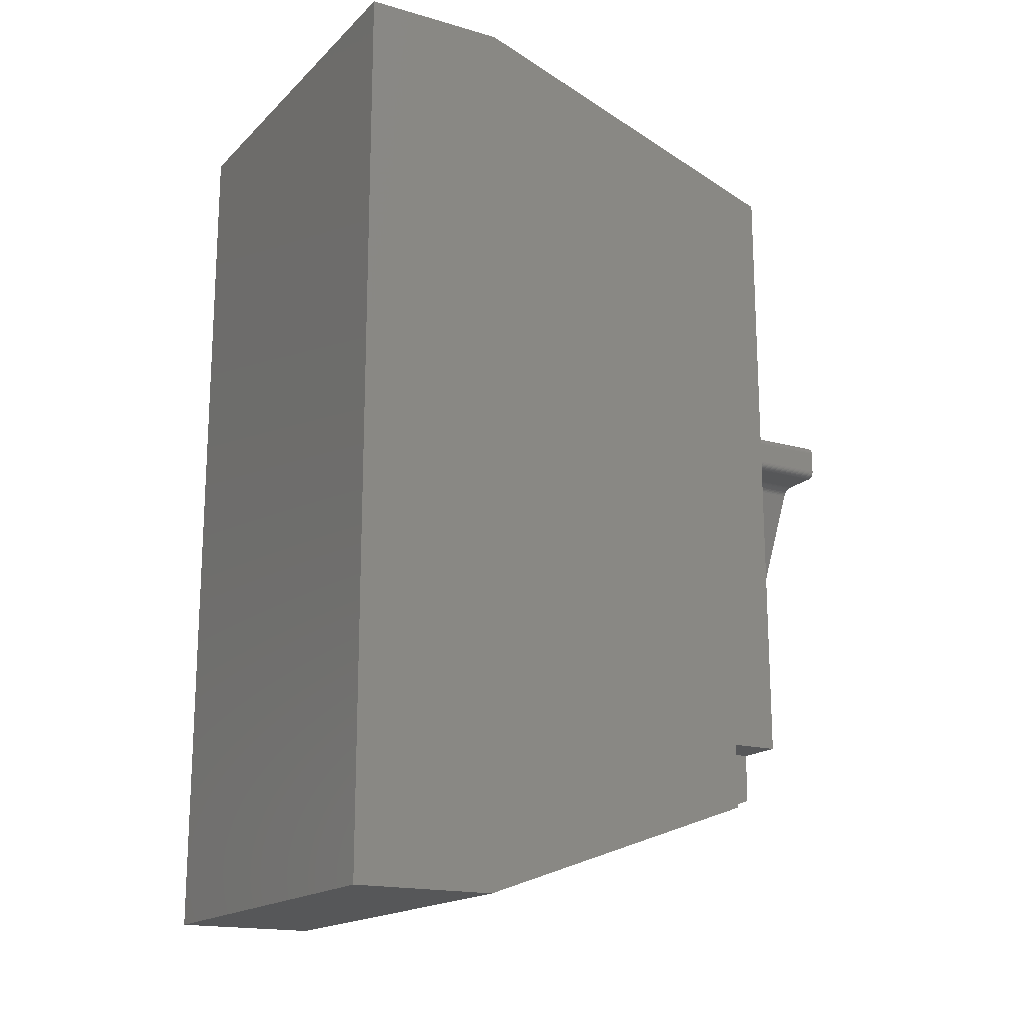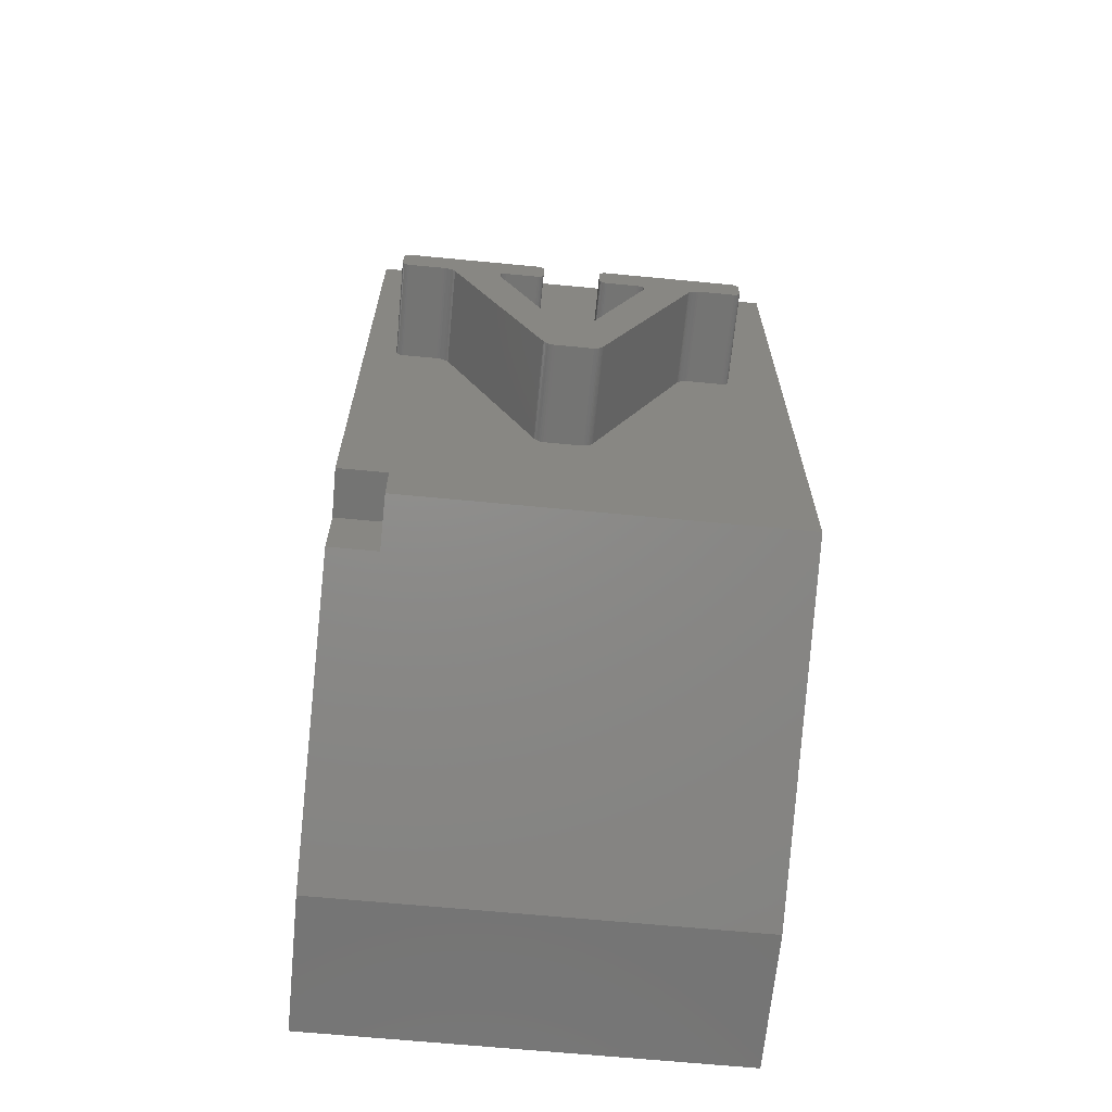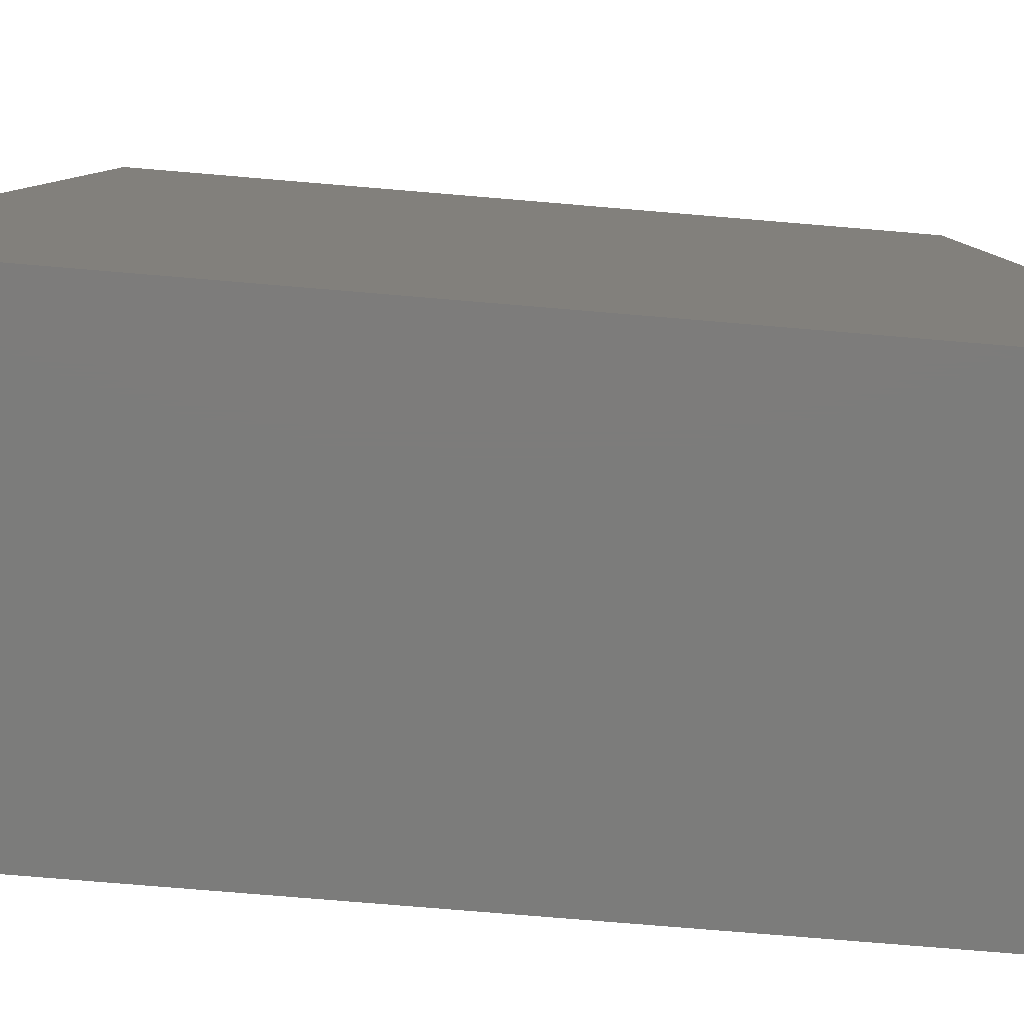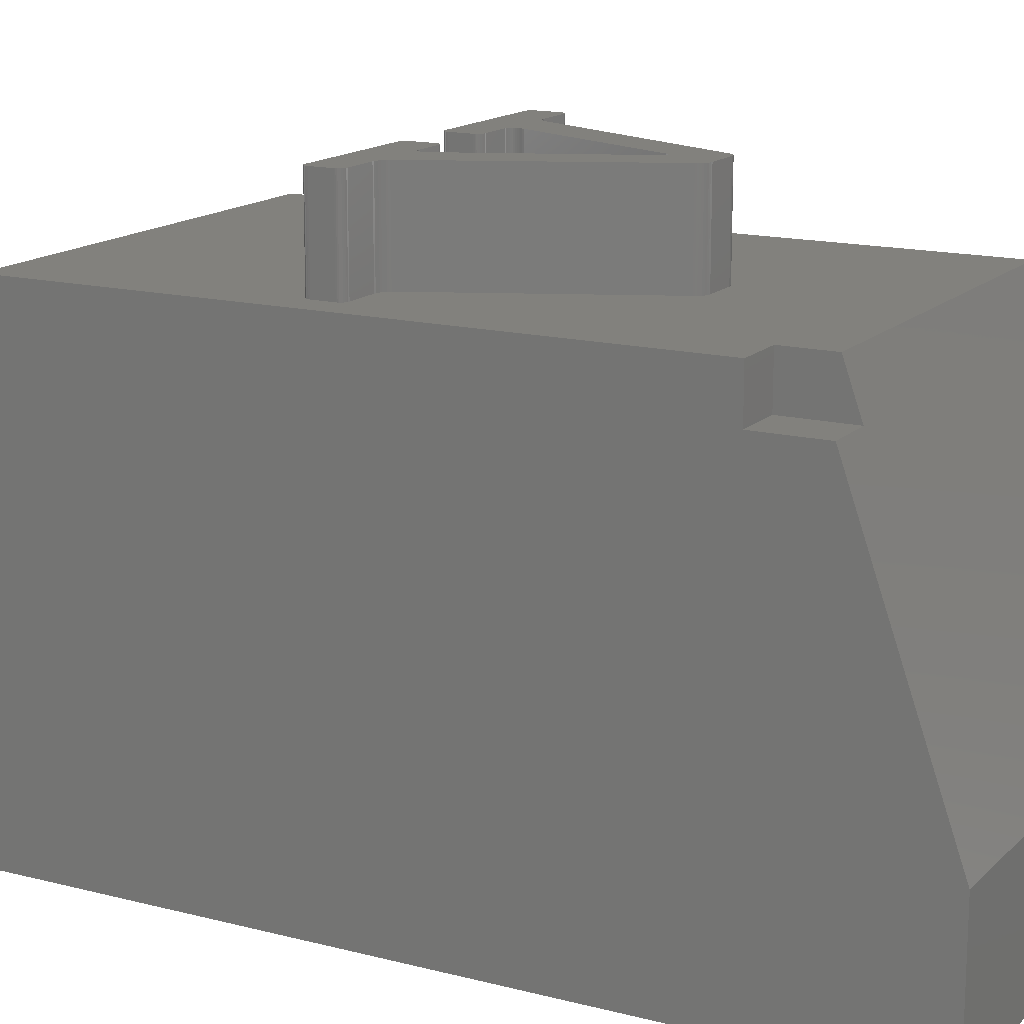
<metadata>
{"format":"stl","ext":"stl","renderer":"f3d","projection":"perspective","resolution":1024,"background":"white","views":[{"elev":-17.3,"azim":-119.7,"up":"+Y"},{"elev":-66.2,"azim":-5.5,"up":"+Y"},{"elev":-75.6,"azim":85.2,"up":"+Z"},{"elev":15.3,"azim":-61.4,"up":"+Z"}]}
</metadata>
<code>
# stl→obj: 304 verts, 604 faces
v -8.917 0 0
v 0 0 3
v -8.917 0 3
v 0 0 0
v -8.917 3.5 9.01
v -8.917 19 3
v -8.917 19 0
v -8.917 16.5 10
v -8.917 2.146 9.01
v -8.917 3.5 10
v 0 19 3
v 0 16.5 10
v 0 2.5 10
v 0 19 0
v -8.141 10.25 10
v -5.285 5.978 10
v -8.111 10.24 10
v -8.168 10.25 10
v -8.194 10.27 10
v -8.216 10.29 10
v -8.235 10.31 10
v -8.248 10.33 10
v -8.256 10.36 10
v -8.259 10.39 10
v -7.927 3.5 10
v -1.148 10.39 10
v -1.148 10.84 10
v -1.151 10.87 10
v -1.159 10.9 10
v -1.172 10.92 10
v -1.191 10.94 10
v -1.213 10.96 10
v -1.238 10.98 10
v -1.266 10.98 10
v -1.296 10.99 10
v -3.963 10.99 10
v -3.993 10.98 10
v -5.414 10.98 10
v -4.021 10.98 10
v -5.386 10.98 10
v -5.296 10.39 10
v -4.111 10.39 10
v -4.111 10.84 10
v -5.296 10.84 10
v -4.108 10.87 10
v -5.361 10.27 10
v -5.339 10.29 10
v -5.386 10.25 10
v -4.615 6.763 10
v -4.703 6.696 10
v -4.63 6.734 10
v -4.776 6.734 10
v -4.65 6.713 10
v -4.674 6.7 10
v -4.755 6.713 10
v -4.731 6.7 10
v -5.299 10.87 10
v -4.1 10.9 10
v -5.307 10.9 10
v -4.087 10.92 10
v -4.046 10.96 10
v -5.32 10.92 10
v -5.339 10.94 10
v -4.068 10.94 10
v -5.361 10.96 10
v -5.444 10.99 10
v -8.111 10.99 10
v -8.141 10.98 10
v -8.168 10.98 10
v -8.259 10.84 10
v -8.256 10.87 10
v -8.248 10.9 10
v -8.235 10.92 10
v -8.216 10.94 10
v -8.194 10.96 10
v -1.151 10.36 10
v -1.159 10.33 10
v -1.172 10.31 10
v -1.191 10.29 10
v -1.213 10.27 10
v -1.238 10.25 10
v -1.266 10.25 10
v -4.118 5.978 10
v -1.296 10.24 10
v -2.252 10.1 10
v -1.989 10.24 10
v -2.069 10.23 10
v -2.029 10.24 10
v -2.109 10.22 10
v -2.148 10.2 10
v -2.184 10.17 10
v -2.213 10.15 10
v -2.236 10.12 10
v -4.133 5.948 10
v -4.151 5.918 10
v -4.172 5.889 10
v -4.196 5.859 10
v -4.225 5.833 10
v -4.262 5.815 10
v -4.305 5.804 10
v -7.927 2.5 10
v -4.355 5.8 10
v -5.048 5.8 10
v -5.098 5.804 10
v -5.141 5.815 10
v -5.178 5.833 10
v -7.187 10.15 10
v -7.148 10.1 10
v -7.164 10.12 10
v -7.216 10.17 10
v -7.251 10.2 10
v -7.411 10.24 10
v -7.291 10.22 10
v -7.33 10.23 10
v -7.37 10.24 10
v -5.27 5.948 10
v -5.252 5.918 10
v -5.231 5.889 10
v -5.207 5.859 10
v -3.31 10.24 10
v -3.192 10.1 10
v -3.195 10.13 10
v -3.341 10.24 10
v -3.194 10.06 10
v -3.258 10.22 10
v -3.203 10.16 10
v -3.2 10.03 10
v -3.235 10.21 10
v -3.216 10.19 10
v -3.209 9.997 10
v -3.283 10.23 10
v -3.222 9.963 10
v -3.963 10.24 10
v -3.993 10.25 10
v -4.021 10.25 10
v -4.046 10.27 10
v -4.068 10.29 10
v -4.087 10.31 10
v -4.1 10.33 10
v -4.108 10.36 10
v -5.299 10.36 10
v -5.307 10.33 10
v -5.32 10.31 10
v -4.792 6.763 10
v -5.414 10.25 10
v -6.177 9.963 10
v -5.444 10.24 10
v -6.059 10.24 10
v -6.207 10.1 10
v -6.089 10.24 10
v -6.204 10.13 10
v -6.117 10.23 10
v -6.142 10.22 10
v -6.196 10.16 10
v -6.164 10.21 10
v -6.183 10.19 10
v -6.19 9.997 10
v -6.2 10.03 10
v -6.205 10.06 10
v -7.927 2.146 9.01
v -7.927 3.5 9.01
v -5.098 5.804 11.99
v -5.141 5.815 11.99
v -5.178 5.833 11.99
v -5.207 5.859 11.99
v -5.231 5.889 11.99
v -5.252 5.918 11.99
v -5.27 5.948 11.99
v -5.285 5.978 11.99
v -7.148 10.1 11.99
v -7.164 10.12 11.99
v -7.187 10.15 11.99
v -7.216 10.17 11.99
v -7.251 10.2 11.99
v -7.291 10.22 11.99
v -7.33 10.23 11.99
v -7.37 10.24 11.99
v -7.411 10.24 11.99
v -8.111 10.24 11.99
v -8.141 10.25 11.99
v -8.168 10.25 11.99
v -8.194 10.27 11.99
v -8.216 10.29 11.99
v -8.235 10.31 11.99
v -8.248 10.33 11.99
v -8.256 10.36 11.99
v -8.259 10.39 11.99
v -8.259 10.84 11.99
v -8.256 10.87 11.99
v -8.248 10.9 11.99
v -8.235 10.92 11.99
v -8.216 10.94 11.99
v -8.194 10.96 11.99
v -8.168 10.98 11.99
v -8.141 10.98 11.99
v -8.111 10.99 11.99
v -5.444 10.99 11.99
v -5.414 10.98 11.99
v -5.386 10.98 11.99
v -5.361 10.96 11.99
v -5.339 10.94 11.99
v -5.32 10.92 11.99
v -5.307 10.9 11.99
v -5.299 10.87 11.99
v -5.296 10.84 11.99
v -5.296 10.39 11.99
v -5.299 10.36 11.99
v -5.307 10.33 11.99
v -5.32 10.31 11.99
v -5.339 10.29 11.99
v -5.361 10.27 11.99
v -5.386 10.25 11.99
v -5.414 10.25 11.99
v -5.444 10.24 11.99
v -6.059 10.24 11.99
v -6.089 10.24 11.99
v -6.117 10.23 11.99
v -6.142 10.22 11.99
v -6.164 10.21 11.99
v -6.183 10.19 11.99
v -6.196 10.16 11.99
v -6.204 10.13 11.99
v -6.207 10.1 11.99
v -6.205 10.06 11.99
v -6.2 10.03 11.99
v -6.19 9.997 11.99
v -6.177 9.963 11.99
v -4.792 6.763 11.99
v -4.776 6.734 11.99
v -4.755 6.713 11.99
v -4.731 6.7 11.99
v -4.703 6.696 11.99
v -4.674 6.7 11.99
v -4.65 6.713 11.99
v -4.63 6.734 11.99
v -4.615 6.763 11.99
v -3.222 9.963 11.99
v -3.209 9.997 11.99
v -3.2 10.03 11.99
v -3.194 10.06 11.99
v -3.192 10.1 11.99
v -3.195 10.13 11.99
v -3.203 10.16 11.99
v -3.216 10.19 11.99
v -3.235 10.21 11.99
v -3.258 10.22 11.99
v -3.283 10.23 11.99
v -3.31 10.24 11.99
v -3.341 10.24 11.99
v -3.963 10.24 11.99
v -3.993 10.25 11.99
v -4.021 10.25 11.99
v -4.046 10.27 11.99
v -4.068 10.29 11.99
v -4.087 10.31 11.99
v -4.1 10.33 11.99
v -4.108 10.36 11.99
v -4.111 10.39 11.99
v -4.111 10.84 11.99
v -4.108 10.87 11.99
v -4.1 10.9 11.99
v -4.087 10.92 11.99
v -4.068 10.94 11.99
v -4.046 10.96 11.99
v -4.021 10.98 11.99
v -3.993 10.98 11.99
v -3.963 10.99 11.99
v -1.296 10.99 11.99
v -1.266 10.98 11.99
v -1.238 10.98 11.99
v -1.213 10.96 11.99
v -1.191 10.94 11.99
v -1.172 10.92 11.99
v -1.159 10.9 11.99
v -1.151 10.87 11.99
v -1.148 10.84 11.99
v -1.148 10.39 11.99
v -1.151 10.36 11.99
v -1.159 10.33 11.99
v -1.172 10.31 11.99
v -1.191 10.29 11.99
v -1.213 10.27 11.99
v -1.238 10.25 11.99
v -1.266 10.25 11.99
v -1.296 10.24 11.99
v -1.989 10.24 11.99
v -2.029 10.24 11.99
v -2.069 10.23 11.99
v -2.109 10.22 11.99
v -2.148 10.2 11.99
v -2.184 10.17 11.99
v -2.213 10.15 11.99
v -2.236 10.12 11.99
v -2.252 10.1 11.99
v -4.118 5.978 11.99
v -4.133 5.948 11.99
v -4.151 5.918 11.99
v -4.172 5.889 11.99
v -4.196 5.859 11.99
v -4.225 5.833 11.99
v -4.262 5.815 11.99
v -4.305 5.804 11.99
v -4.355 5.8 11.99
v -5.048 5.8 11.99
f 1 2 3
f 2 1 4
f 5 6 7
f 6 5 8
f 3 5 7
f 3 7 1
f 5 3 9
f 8 5 10
f 2 11 12
f 2 12 13
f 11 2 14
f 14 2 4
f 15 16 17
f 10 16 15
f 10 15 18
f 10 18 19
f 10 19 20
f 10 20 21
f 10 21 22
f 10 22 23
f 10 23 24
f 10 24 8
f 16 10 25
f 26 12 27
f 12 28 27
f 12 29 28
f 12 30 29
f 12 31 30
f 12 32 31
f 12 33 32
f 12 34 33
f 12 35 34
f 12 36 35
f 12 37 36
f 8 37 12
f 38 37 8
f 37 38 39
f 40 39 38
f 41 42 43
f 44 43 45
f 46 42 47
f 48 42 46
f 42 48 49
f 50 51 52
f 51 50 53
f 53 50 54
f 55 50 52
f 50 55 56
f 43 44 41
f 57 45 58
f 59 58 60
f 39 40 61
f 45 57 44
f 58 59 57
f 60 62 59
f 60 63 62
f 64 63 60
f 63 64 65
f 61 65 64
f 65 61 40
f 38 8 66
f 66 8 67
f 67 8 68
f 68 8 69
f 70 8 24
f 71 8 70
f 72 8 71
f 73 8 72
f 74 8 73
f 75 8 74
f 69 8 75
f 12 26 13
f 76 13 26
f 77 13 76
f 78 13 77
f 79 13 78
f 80 13 79
f 81 13 80
f 82 13 81
f 83 82 84
f 85 84 86
f 87 86 88
f 89 86 87
f 86 89 85
f 85 89 90
f 85 90 91
f 85 91 92
f 85 92 93
f 84 85 83
f 82 83 13
f 94 13 83
f 95 13 94
f 96 13 95
f 97 13 96
f 98 13 97
f 99 13 98
f 100 13 99
f 101 100 102
f 101 102 103
f 25 103 104
f 25 104 105
f 25 105 106
f 107 108 109
f 108 107 110
f 108 110 111
f 108 111 112
f 112 111 113
f 112 113 114
f 112 114 115
f 17 108 112
f 17 16 108
f 16 25 116
f 25 117 116
f 25 118 117
f 25 119 118
f 25 106 119
f 103 25 101
f 100 101 13
f 120 121 122
f 121 123 124
f 125 122 126
f 124 123 127
f 128 126 129
f 127 123 130
f 126 128 125
f 122 125 131
f 122 131 120
f 121 120 123
f 130 123 132
f 133 132 123
f 134 132 133
f 49 134 135
f 134 49 132
f 136 49 135
f 137 49 136
f 138 49 137
f 139 49 138
f 140 49 139
f 49 140 42
f 42 41 141
f 42 141 142
f 42 142 143
f 42 143 47
f 49 52 51
f 52 49 144
f 49 48 144
f 145 144 48
f 146 145 147
f 146 147 148
f 149 148 150
f 151 150 152
f 151 152 153
f 154 153 155
f 145 146 144
f 154 155 156
f 148 157 146
f 153 154 151
f 148 158 157
f 150 151 149
f 148 159 158
f 148 149 159
f 1 14 4
f 14 1 7
f 11 8 12
f 8 11 6
f 14 6 11
f 6 14 7
f 9 3 160
f 160 13 101
f 2 160 3
f 160 2 13
f 5 160 161
f 160 5 9
f 161 101 25
f 101 161 160
f 5 25 10
f 25 5 161
f 105 162 163
f 162 105 104
f 106 163 164
f 163 106 105
f 119 164 165
f 164 119 106
f 119 166 118
f 166 119 165
f 118 167 117
f 167 118 166
f 117 168 116
f 168 117 167
f 116 169 16
f 169 116 168
f 16 170 108
f 170 16 169
f 108 171 109
f 171 108 170
f 109 172 107
f 172 109 171
f 110 172 173
f 172 110 107
f 111 173 174
f 173 111 110
f 113 174 175
f 174 113 111
f 114 175 176
f 175 114 113
f 115 176 177
f 176 115 114
f 112 177 178
f 177 112 115
f 17 178 179
f 178 17 112
f 15 179 180
f 179 15 17
f 18 180 181
f 180 18 15
f 19 181 182
f 181 19 18
f 20 182 183
f 182 20 19
f 20 184 21
f 184 20 183
f 21 185 22
f 185 21 184
f 22 186 23
f 186 22 185
f 23 187 24
f 187 23 186
f 24 188 70
f 188 24 187
f 70 189 71
f 189 70 188
f 71 190 72
f 190 71 189
f 72 191 73
f 191 72 190
f 73 192 74
f 192 73 191
f 75 192 193
f 192 75 74
f 69 193 194
f 193 69 75
f 68 194 195
f 194 68 69
f 67 195 196
f 195 67 68
f 66 196 197
f 196 66 67
f 38 197 198
f 197 38 66
f 40 198 199
f 198 40 38
f 65 199 200
f 199 65 40
f 63 200 201
f 200 63 65
f 202 63 201
f 63 202 62
f 203 62 202
f 62 203 59
f 204 59 203
f 59 204 57
f 205 57 204
f 57 205 44
f 206 44 205
f 44 206 41
f 207 41 206
f 41 207 141
f 208 141 207
f 141 208 142
f 209 142 208
f 142 209 143
f 210 143 209
f 143 210 47
f 46 210 211
f 210 46 47
f 48 211 212
f 211 48 46
f 145 212 213
f 212 145 48
f 147 213 214
f 213 147 145
f 148 214 215
f 214 148 147
f 150 215 216
f 215 150 148
f 152 216 217
f 216 152 150
f 153 217 218
f 217 153 152
f 155 218 219
f 218 155 153
f 220 155 219
f 155 220 156
f 221 156 220
f 156 221 154
f 222 154 221
f 154 222 151
f 223 151 222
f 151 223 149
f 224 149 223
f 149 224 159
f 225 159 224
f 159 225 158
f 226 158 225
f 158 226 157
f 227 157 226
f 157 227 146
f 228 146 227
f 146 228 144
f 229 144 228
f 144 229 52
f 230 52 229
f 52 230 55
f 56 230 231
f 230 56 55
f 50 231 232
f 231 50 56
f 54 232 233
f 232 54 50
f 53 233 234
f 233 53 54
f 53 235 51
f 235 53 234
f 51 236 49
f 236 51 235
f 49 237 132
f 237 49 236
f 132 238 130
f 238 132 237
f 130 239 127
f 239 130 238
f 127 240 124
f 240 127 239
f 124 241 121
f 241 124 240
f 121 242 122
f 242 121 241
f 122 243 126
f 243 122 242
f 126 244 129
f 244 126 243
f 129 245 128
f 245 129 244
f 125 245 246
f 245 125 128
f 131 246 247
f 246 131 125
f 120 247 248
f 247 120 131
f 123 248 249
f 248 123 120
f 133 249 250
f 249 133 123
f 134 250 251
f 250 134 133
f 135 251 252
f 251 135 134
f 136 252 253
f 252 136 135
f 137 253 254
f 253 137 136
f 137 255 138
f 255 137 254
f 138 256 139
f 256 138 255
f 139 257 140
f 257 139 256
f 140 258 42
f 258 140 257
f 42 259 43
f 259 42 258
f 43 260 45
f 260 43 259
f 45 261 58
f 261 45 260
f 58 262 60
f 262 58 261
f 60 263 64
f 263 60 262
f 61 263 264
f 263 61 64
f 39 264 265
f 264 39 61
f 37 265 266
f 265 37 39
f 36 266 267
f 266 36 37
f 35 267 268
f 267 35 36
f 34 268 269
f 268 34 35
f 33 269 270
f 269 33 34
f 32 270 271
f 270 32 33
f 31 271 272
f 271 31 32
f 273 31 272
f 31 273 30
f 274 30 273
f 30 274 29
f 275 29 274
f 29 275 28
f 276 28 275
f 28 276 27
f 277 27 276
f 27 277 26
f 278 26 277
f 26 278 76
f 279 76 278
f 76 279 77
f 280 77 279
f 77 280 78
f 281 78 280
f 78 281 79
f 80 281 282
f 281 80 79
f 81 282 283
f 282 81 80
f 82 283 284
f 283 82 81
f 84 284 285
f 284 84 82
f 86 285 286
f 285 86 84
f 88 286 287
f 286 88 86
f 87 287 288
f 287 87 88
f 89 288 289
f 288 89 87
f 90 289 290
f 289 90 89
f 91 290 291
f 290 91 90
f 92 291 292
f 291 92 91
f 293 92 292
f 92 293 93
f 294 93 293
f 93 294 85
f 295 85 294
f 85 295 83
f 296 83 295
f 83 296 94
f 297 94 296
f 94 297 95
f 298 95 297
f 95 298 96
f 299 96 298
f 96 299 97
f 98 299 300
f 299 98 97
f 99 300 301
f 300 99 98
f 100 301 302
f 301 100 99
f 102 302 303
f 302 102 100
f 103 303 304
f 303 103 102
f 104 304 162
f 304 104 103
f 197 205 204
f 205 197 206
f 197 204 203
f 214 206 197
f 197 203 202
f 206 214 207
f 197 202 201
f 207 214 208
f 198 201 200
f 208 214 209
f 198 200 199
f 209 214 210
f 201 198 197
f 213 210 214
f 210 213 211
f 211 213 212
f 197 215 214
f 197 216 215
f 197 217 216
f 197 218 217
f 175 218 197
f 222 170 223
f 221 170 222
f 171 221 220
f 172 220 219
f 174 218 175
f 221 171 170
f 220 172 171
f 219 173 172
f 219 174 173
f 218 174 219
f 196 175 197
f 175 196 176
f 176 196 177
f 177 196 178
f 196 179 178
f 188 196 195
f 196 188 179
f 188 195 194
f 187 179 188
f 188 194 193
f 179 187 180
f 188 193 192
f 180 187 181
f 189 192 191
f 181 187 182
f 189 191 190
f 182 187 183
f 192 189 188
f 186 183 187
f 183 186 184
f 184 186 185
f 268 276 275
f 276 268 277
f 268 275 274
f 285 277 268
f 268 274 273
f 277 285 278
f 268 273 272
f 278 285 279
f 269 272 271
f 279 285 280
f 269 271 270
f 280 285 281
f 272 269 268
f 284 281 285
f 281 284 282
f 282 284 283
f 268 286 285
f 268 287 286
f 268 288 287
f 268 289 288
f 267 289 268
f 246 289 267
f 289 246 290
f 243 294 293
f 244 293 292
f 245 290 246
f 294 242 241
f 294 243 242
f 293 244 243
f 292 245 244
f 291 245 292
f 290 245 291
f 246 267 247
f 247 267 248
f 248 267 249
f 267 250 249
f 259 267 266
f 267 259 250
f 259 266 265
f 258 250 259
f 259 265 264
f 250 258 251
f 259 264 263
f 251 258 252
f 260 263 262
f 252 258 253
f 260 262 261
f 253 258 254
f 263 260 259
f 257 254 258
f 254 257 255
f 255 257 256
f 240 294 241
f 239 294 240
f 238 294 239
f 237 294 238
f 236 294 237
f 294 236 295
f 235 295 236
f 234 295 235
f 233 295 234
f 303 295 233
f 295 303 296
f 296 303 297
f 302 298 303
f 298 302 299
f 301 299 302
f 299 301 300
f 297 303 298
f 232 303 233
f 304 232 231
f 169 231 230
f 169 230 229
f 169 229 228
f 232 304 303
f 231 169 304
f 168 304 169
f 167 304 168
f 166 304 167
f 165 162 166
f 163 165 164
f 162 165 163
f 304 166 162
f 170 228 227
f 170 227 226
f 170 226 225
f 228 170 169
f 224 170 225
f 170 224 223

</code>
